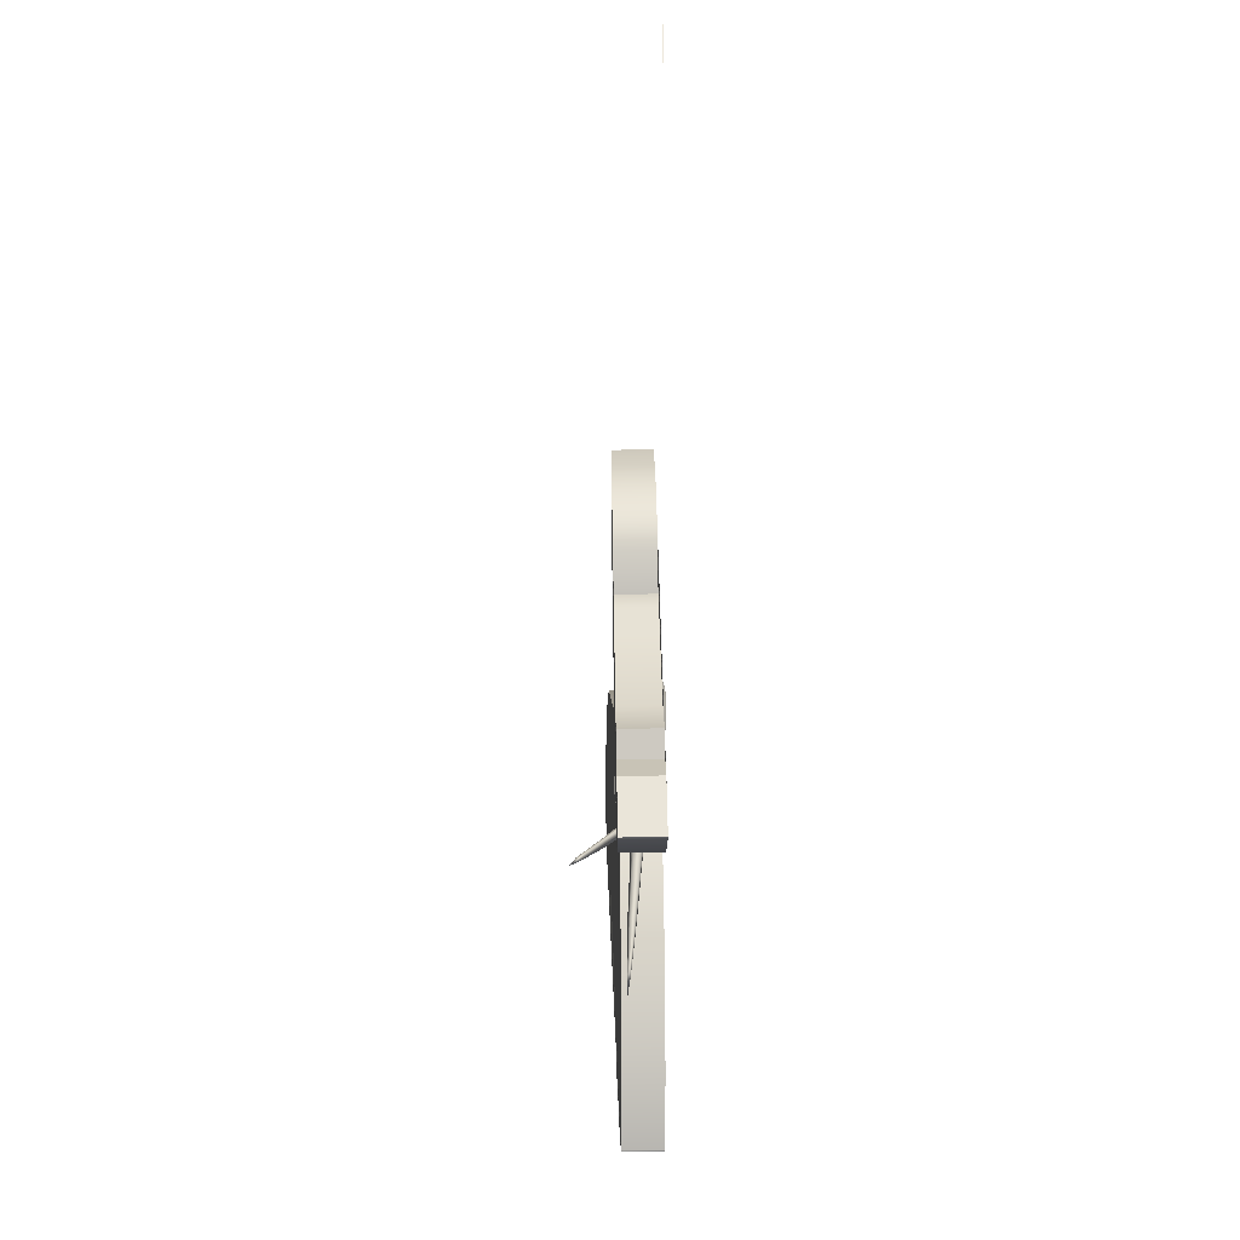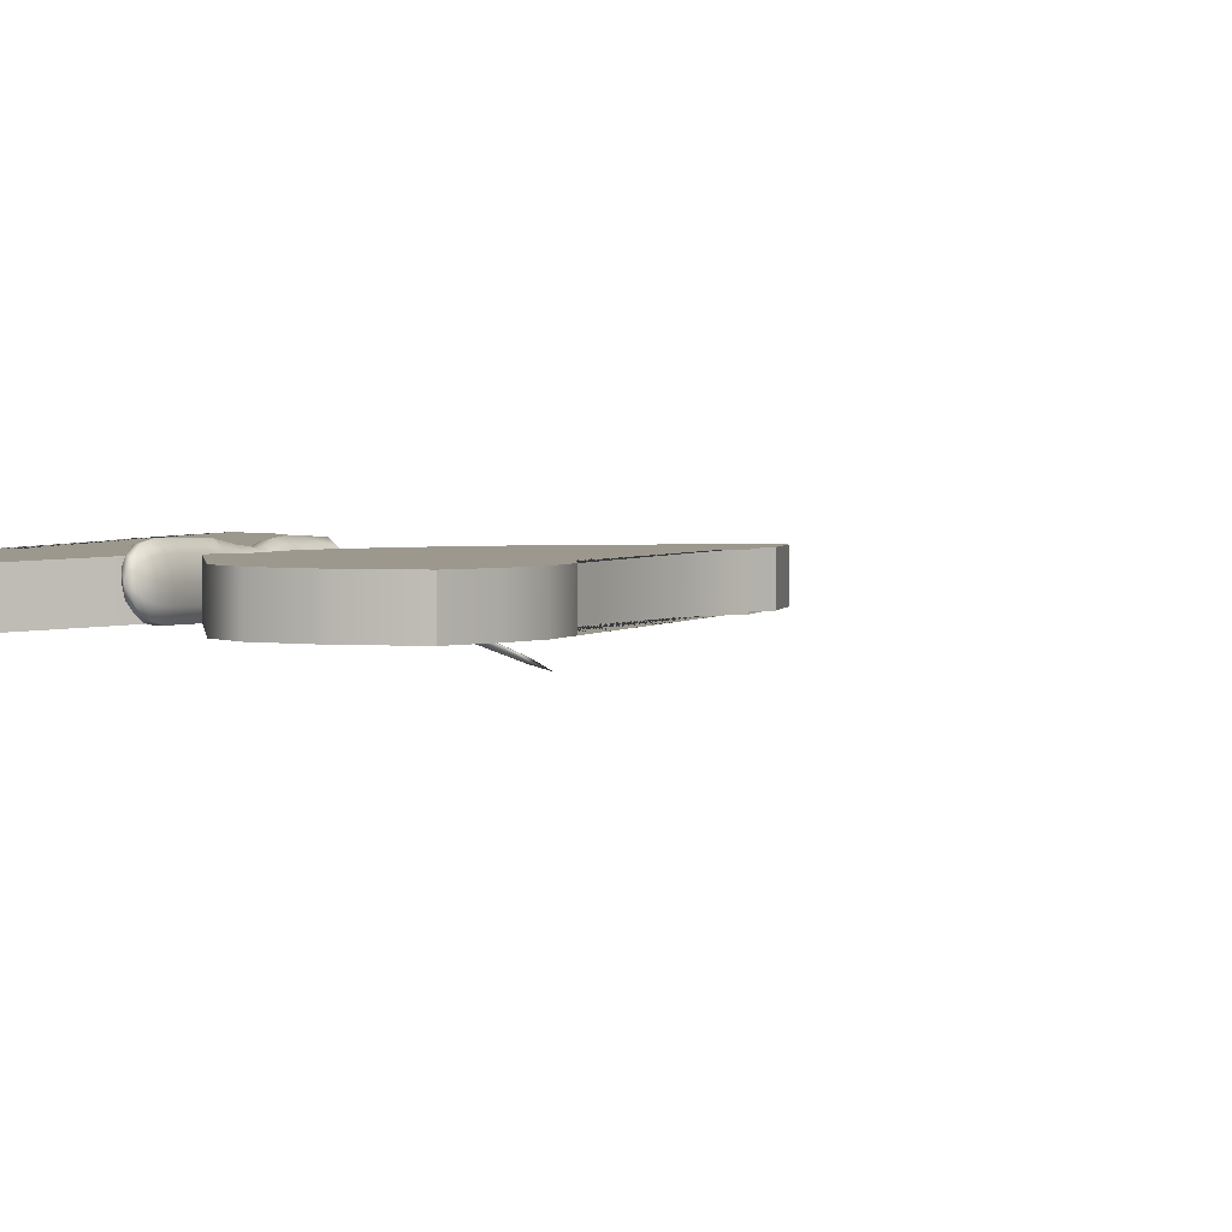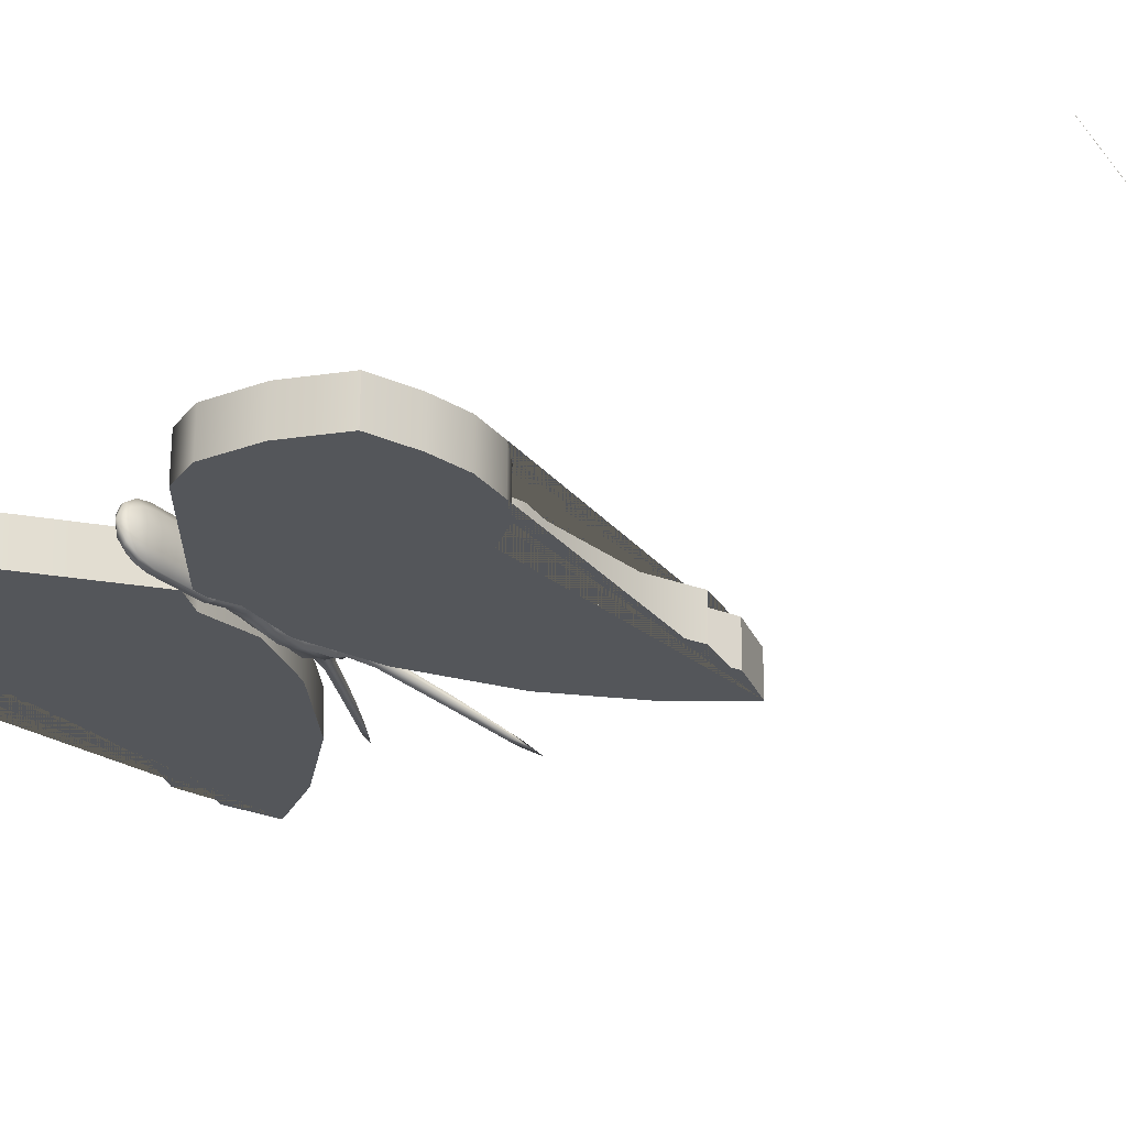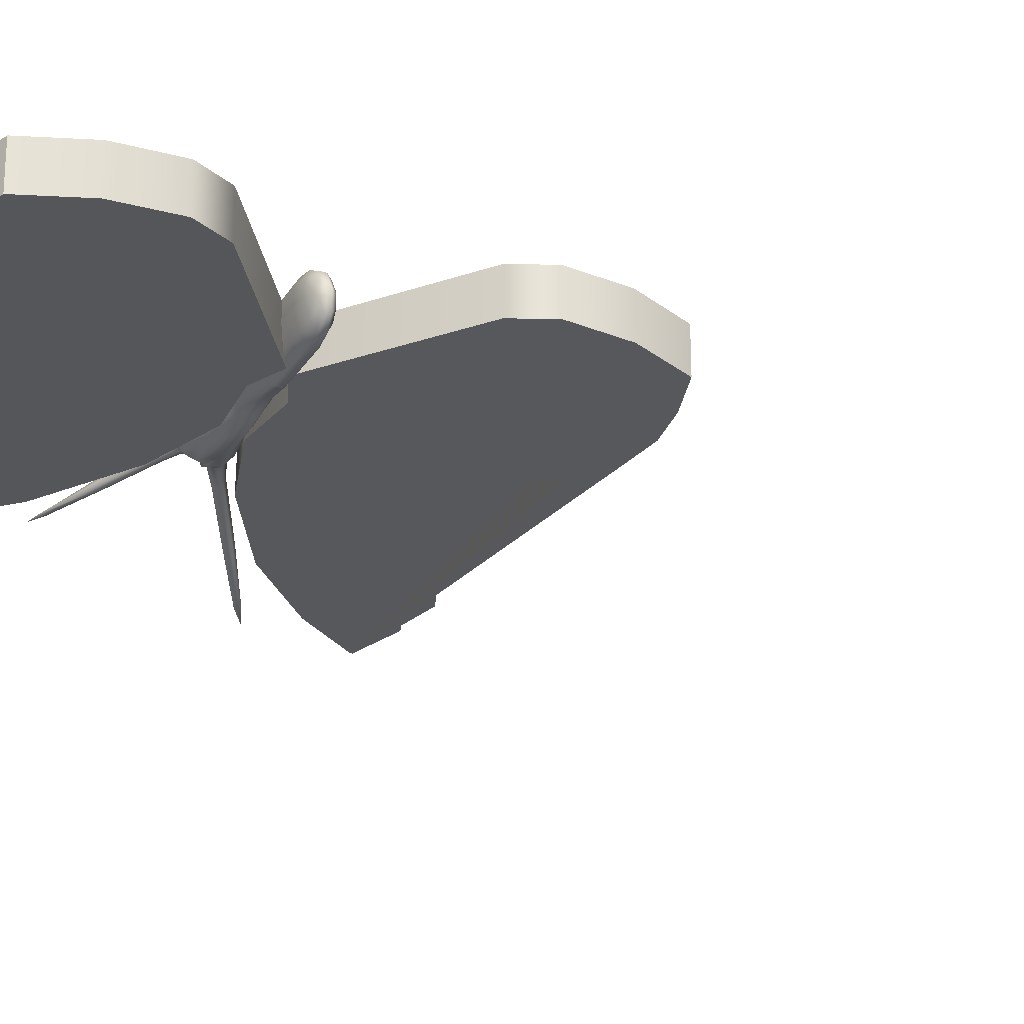
<metadata>
{"format":"obj","ext":"obj","renderer":"f3d","projection":"perspective","resolution":1024,"background":"white","views":[{"elev":42.4,"azim":89.2,"up":"+Z"},{"elev":2.9,"azim":-63.1,"up":"+Y"},{"elev":-25.3,"azim":-55.9,"up":"+Y"},{"elev":-27.9,"azim":-118.2,"up":"+Y"}]}
</metadata>
<code>
g default
v -3.25 -1.326 -0.7125
v -3.239 -1.147 -1.054
v -3.226 -0.4129 -1.17
v -3.229 -0.1371 -0.9002
v -3.243 -0.7015 -0.616
v -2.522 -1.412 -0.6835
v -2.505 -1.205 -1.062
v -2.49 -0.3855 -1.192
v -2.499 -0.07169 -0.8952
v -2.506 -0.7074 -0.5707
v -1.796 -1.416 -0.6686
v -1.756 -1.201 -1.051
v -1.742 -0.4124 -1.176
v -1.772 -0.08808 -0.8784
v -1.744 -0.7178 -0.5516
v -1.284 -1.378 -0.6403
v -1.322 -1.189 -1.077
v -1.309 -0.4463 -1.194
v -1.262 -0.1339 -0.8367
v -1.333 -0.7174 -0.5028
v -0.3285 -1.222 -0.5512
v -0.4047 -1.119 -1.134
v -0.3949 -0.5624 -1.222
v -0.312 -0.2876 -0.6987
v -0.3193 -0.7211 -0.4125
v 0.2448 -1.394 -0.5827
v 0.1888 -1.212 -1.095
v 0.2017 -0.4822 -1.21
v 0.2667 -0.1534 -0.7786
v 0.2787 -0.7237 -0.3621
v 1.058 -1.453 -0.5892
v 1.104 -1.237 -1.108
v 1.117 -0.4942 -1.225
v 1.082 -0.1271 -0.7986
v 0.8913 -0.7302 -0.3346
v -3.742 -0.7347 -0.8822
v 2.594 -0.8297 -0.7737
v 1.901 -1.163 -1.251
v 1.91 -0.636 -1.334
v 2.333 -0.8536 -0.9541
v 1.873 -0.2962 -0.6191
v 1.874 -0.579 -0.3475
v 2.337 -0.6485 -0.6575
v 1.85 -0.846 -0.2175
v 1.833 -1.363 -0.4766
v 2.464 -0.9173 -0.6526
v 2.647 -1.081 -1.387
v 2.652 -0.7812 -1.434
v 2.773 -0.9045 -1.227
v 2.608 -1.128 -0.03341
v 2.635 -1.348 -0.1948
v 2.779 -1.17 -0.2614
v 5.034 -1.179 -2.399
v 5.035 -1.082 -2.414
v 5.078 -1.115 -2.305
v 4.729 -2.16 1.208
v 4.746 -2.266 1.117
v 4.798 -2.182 1.077
v 1.044 -1.408 -0.8537
v 0.6338 -1.441 -0.5893
v 0.639 -0.4732 -1.219
v 0.8364 -0.8726 -1.242
v 0.6571 -0.1242 -0.7972
v 1.064 -0.2507 -1.036
v 0.6604 -0.7294 -0.3552
v 0.8092 -0.3431 -0.5328
v 0.7948 -1.156 -0.4044
v -3.568 -1.107 -0.7733
v -3.561 -0.9939 -0.9908
v -3.553 -0.5279 -1.064
v -3.554 -0.3531 -0.8924
v -3.564 -0.711 -0.7125
v 2.108 -1.139 -1.007
v 2.076 -1.231 -0.7016
v 5.367 -1.166 -2.591
v 5.412 -1.111 -2.499
v 5.41 -1.191 -2.486
v 2.091 -0.4077 -0.8317
v 2.118 -0.5909 -1.094
v 1.773 -0.3779 -0.4355
v 2.199 -0.724 -0.4954
v 2.23 -0.4536 -0.7574
v 5.025 -2.369 1.381
v 5.091 -2.391 1.256
v 5.075 -2.289 1.343
v 1.868 -0.6202 -1.351
v 1.82 -0.9086 -1.36
v 1.858 -1.182 -1.262
v 2.344 -0.8522 -0.9442
v 2.166 -0.6612 -1.123
v 2.158 -1.083 -1.056
v 1.809 -0.6258 -0.2338
v 1.807 -0.1712 -0.6703
v 2.234 -0.7742 -0.4629
v 2.481 -0.7184 -0.6941
v 1.786 -1.397 -0.4768
v 1.748 -1.141 -0.2857
v 1.805 -0.8301 -0.2016
v 2.478 -0.907 -0.6643
v 2.27 -1.196 -0.6725
v 2.244 -0.7835 -0.4646
v 2.078 -0.6856 -1.28
v 2.623 -0.9367 -1.448
v 2.07 -1.105 -1.214
v 2.361 -0.8619 -1.004
v 2.727 -0.7985 -1.319
v 2.722 -1.032 -1.282
v 2.102 -1.258 -0.4707
v 2.59 -1.251 -0.08463
v 2.072 -0.8902 -0.26
v 2.425 -0.9496 -0.544
v 2.727 -1.285 -0.267
v 2.705 -1.109 -0.1379
v 4.035 -0.9321 -2.008
v 4.031 -1.162 -1.971
v 4.103 -1.023 -1.826
v 3.863 -1.883 0.5572
v 3.837 -1.713 0.7022
v 3.947 -1.749 0.4928
v -3.231 -1.356 -0.882
v -2.88 -1.202 -1.07
v -2.516 -1.424 -0.872
v -2.892 -1.405 -0.689
v -3.216 -0.7889 -1.166
v -2.866 -0.3778 -1.2
v -2.495 -0.8034 -1.178
v -3.21 -0.1612 -1.071
v -2.869 -0.06723 -0.9003
v -2.493 -0.1188 -1.078
v -3.22 -0.3404 -0.7263
v -2.885 -0.7019 -0.5788
v -2.502 -0.3123 -0.702
v -3.233 -1.079 -0.6095
v -2.516 -1.124 -0.5739
v -2.132 -1.203 -1.057
v -1.783 -1.42 -0.8599
v -2.167 -1.415 -0.6767
v -2.117 -0.3987 -1.184
v -1.742 -0.8147 -1.165
v -2.143 -0.07863 -0.8878
v -1.76 -0.1437 -1.061
v -2.123 -0.7127 -0.5613
v -1.756 -0.3247 -0.6837
v -1.77 -1.132 -0.5562
v -1.375 -1.203 -1.043
v -1.298 -1.389 -0.86
v -1.382 -1.416 -0.6597
v -1.361 -0.4213 -1.167
v -1.325 -0.827 -1.196
v -1.359 -0.1001 -0.8674
v -1.276 -0.1904 -1.049
v -1.38 -0.7229 -0.5426
v -1.298 -0.3514 -0.6326
v -1.312 -1.107 -0.5133
v -0.8408 -1.139 -1.068
v -0.3667 -1.249 -0.8431
v -0.7745 -1.287 -0.6183
v -0.8297 -0.5075 -1.168
v -0.4135 -0.8543 -1.266
v -0.7558 -0.2304 -0.7852
v -0.3508 -0.35 -0.9851
v -0.8057 -0.728 -0.511
v -0.3092 -0.4453 -0.507
v -0.3193 -1.013 -0.4174
v -0.1083 -1.155 -1.112
v 0.2137 -1.408 -0.8475
v -0.0322 -1.29 -0.5625
v -0.09727 -0.5308 -1.21
v 0.1856 -0.858 -1.223
v -0.01355 -0.2361 -0.7289
v 0.2347 -0.2205 -1.035
v -0.002517 -0.7231 -0.3897
v 0.28 -0.3619 -0.521
v 0.2667 -1.117 -0.4018
v 0.6255 -1.238 -1.098
v -2.888 -1.419 -0.878
v -2.872 -0.7981 -1.186
v -2.865 -0.1124 -1.084
v -2.877 -0.3079 -0.7086
v -2.891 -1.117 -0.5808
v -2.155 -1.423 -0.8663
v -2.118 -0.8091 -1.171
v -2.132 -0.1304 -1.07
v -2.131 -0.3177 -0.6934
v -2.145 -1.129 -0.5654
v -1.379 -1.42 -0.8515
v -1.368 -0.82 -1.156
v -1.357 -0.1553 -1.051
v -1.369 -0.3339 -0.6736
v -1.383 -1.133 -0.5473
v -0.8038 -1.303 -0.842
v -0.8487 -0.8334 -1.183
v -0.7857 -0.2838 -1.003
v -0.7784 -0.4155 -0.6119
v -0.7898 -1.057 -0.5105
v -0.07252 -1.312 -0.8409
v -0.1159 -0.8555 -1.241
v -0.05461 -0.2998 -1.001
v 0.000241 -0.4138 -0.5107
v -0.0111 -1.055 -0.4095
v 0.6264 -1.45 -0.8536
v 0.6305 -0.8665 -1.227
v 0.6486 -0.1964 -1.052
v 0.6622 -0.3451 -0.5264
v 0.648 -1.148 -0.3996
v -3.505 -1.184 -0.8816
v -3.495 -0.7717 -1.089
v -3.49 -0.3155 -1.019
v -3.498 -0.4458 -0.7682
v -3.507 -0.9826 -0.6834
v 1.99 -1.266 -0.867
v 5.843 -1.195 -2.722
v 2.005 -0.4224 -1
v 1.981 -0.5019 -0.5347
v 5.458 -2.539 1.574
v 1.767 -0.9107 -1.379
v 2.156 -0.6471 -1.125
v 2.148 -1.096 -1.054
v 1.704 -0.3365 -0.4025
v 2.234 -0.7742 -0.4629
v 2.273 -0.4271 -0.8107
v 1.69 -1.153 -0.2735
v 2.105 -1.22 -0.6464
v 2.234 -0.7742 -0.4629
v 2.014 -0.902 -1.296
v 2.25 -0.7108 -1.127
v 2.244 -1.04 -1.075
v 2.019 -1.099 -0.3296
v 2.301 -1.146 -0.5568
v 2.278 -0.8523 -0.3883
v 4.017 -1.052 -2.023
v 4.077 -0.9467 -1.905
v 4.074 -1.118 -1.878
v 3.831 -1.808 0.6571
v 3.919 -1.836 0.4896
v 3.898 -1.7 0.6055
g pCylinder1
f 1 120 176 123
f 120 2 121 176
f 176 121 7 122
f 123 176 122 6
f 2 124 177 121
f 124 3 125 177
f 177 125 8 126
f 121 177 126 7
f 3 127 178 125
f 127 4 128 178
f 178 128 9 129
f 125 178 129 8
f 4 130 179 128
f 130 5 131 179
f 179 131 10 132
f 128 179 132 9
f 5 133 180 131
f 133 1 123 180
f 180 123 6 134
f 131 180 134 10
f 6 122 181 137
f 122 7 135 181
f 181 135 12 136
f 137 181 136 11
f 7 126 182 135
f 126 8 138 182
f 182 138 13 139
f 135 182 139 12
f 8 129 183 138
f 129 9 140 183
f 183 140 14 141
f 138 183 141 13
f 9 132 184 140
f 132 10 142 184
f 184 142 15 143
f 140 184 143 14
f 10 134 185 142
f 134 6 137 185
f 185 137 11 144
f 142 185 144 15
f 11 136 186 147
f 136 12 145 186
f 186 145 17 146
f 147 186 146 16
f 12 139 187 145
f 139 13 148 187
f 187 148 18 149
f 145 187 149 17
f 13 141 188 148
f 141 14 150 188
f 188 150 19 151
f 148 188 151 18
f 14 143 189 150
f 143 15 152 189
f 189 152 20 153
f 150 189 153 19
f 15 144 190 152
f 144 11 147 190
f 190 147 16 154
f 152 190 154 20
f 16 146 191 157
f 146 17 155 191
f 191 155 22 156
f 157 191 156 21
f 17 149 192 155
f 149 18 158 192
f 192 158 23 159
f 155 192 159 22
f 18 151 193 158
f 151 19 160 193
f 193 160 24 161
f 158 193 161 23
f 19 153 194 160
f 153 20 162 194
f 194 162 25 163
f 160 194 163 24
f 20 154 195 162
f 154 16 157 195
f 195 157 21 164
f 162 195 164 25
f 21 156 196 167
f 156 22 165 196
f 196 165 27 166
f 167 196 166 26
f 22 159 197 165
f 159 23 168 197
f 197 168 28 169
f 165 197 169 27
f 23 161 198 168
f 161 24 170 198
f 198 170 29 171
f 168 198 171 28
f 24 163 199 170
f 163 25 172 199
f 199 172 30 173
f 170 199 173 29
f 25 164 200 172
f 164 21 167 200
f 200 167 26 174
f 172 200 174 30
f 26 166 201 60
f 166 27 175 201
f 201 175 32 59
f 60 201 59 31
f 27 169 202 175
f 169 28 61 202
f 202 61 33 62
f 175 202 62 32
f 28 171 203 61
f 171 29 63 203
f 203 63 34 64
f 61 203 64 33
f 29 173 204 63
f 173 30 65 204
f 204 65 35 66
f 63 204 66 34
f 30 174 205 65
f 174 26 60 205
f 205 60 31 67
f 65 205 67 35
f 2 120 206 69
f 1 68 206 120
f 36 69 206 68
f 3 124 207 70
f 2 69 207 124
f 36 70 207 69
f 4 127 208 71
f 3 70 208 127
f 36 71 208 70
f 5 130 209 72
f 4 71 209 130
f 36 72 209 71
f 1 133 210 68
f 5 72 210 133
f 36 68 210 72
f 31 59 211 74
f 32 73 211 59
f 37 74 211 73
f 53 75 212 77
f 54 76 212 75
f 55 77 212 76
f 33 64 213 79
f 34 78 213 64
f 37 79 213 78
f 41 80 214 82
f 42 81 214 80
f 43 82 214 81
f 56 83 215 85
f 57 84 215 83
f 58 85 215 84
f 32 62 216 88
f 62 33 86 216
f 216 86 39 87
f 88 216 87 38
f 33 79 217 86
f 79 37 89 217
f 217 89 40 90
f 86 217 90 39
f 37 73 218 89
f 73 32 88 218
f 218 88 38 91
f 89 218 91 40
f 34 66 219 93
f 66 35 92 219
f 219 92 42 80
f 93 219 80 41
f 35 94 220 92
f 94 37 95 220
f 220 95 43 81
f 92 220 81 42
f 37 78 221 95
f 78 34 93 221
f 221 93 41 82
f 95 221 82 43
f 35 67 222 98
f 67 31 96 222
f 222 96 45 97
f 98 222 97 44
f 31 74 223 96
f 74 37 99 223
f 223 99 46 100
f 96 223 100 45
f 37 94 224 99
f 94 35 98 224
f 224 98 44 101
f 99 224 101 46
f 38 87 225 104
f 87 39 102 225
f 225 102 48 103
f 104 225 103 47
f 39 90 226 102
f 90 40 105 226
f 226 105 49 106
f 102 226 106 48
f 40 91 227 105
f 91 38 104 227
f 227 104 47 107
f 105 227 107 49
f 44 97 228 110
f 97 45 108 228
f 228 108 51 109
f 110 228 109 50
f 45 100 229 108
f 100 46 111 229
f 229 111 52 112
f 108 229 112 51
f 46 101 230 111
f 101 44 110 230
f 230 110 50 113
f 111 230 113 52
f 47 103 231 115
f 103 48 114 231
f 231 114 54 75
f 115 231 75 53
f 48 106 232 114
f 106 49 116 232
f 232 116 55 76
f 114 232 76 54
f 49 107 233 116
f 107 47 115 233
f 233 115 53 77
f 116 233 77 55
f 50 109 234 118
f 109 51 117 234
f 234 117 57 83
f 118 234 83 56
f 51 112 235 117
f 112 52 119 235
f 235 119 58 84
f 117 235 84 57
f 52 113 236 119
f 113 50 118 236
f 236 118 56 85
f 119 236 85 58
g default
v 7.698 -0.3786 4.979
v 7.694 -0.3783 4.917
v 6.711 -0.3704 3.405
v 4.947 -0.3609 1.612
v 2.593 -0.353 0.1501
v 0.6054 -0.3492 -0.5191
v -0.9432 -0.3496 -0.3885
v -1.789 -0.3476 -0.764
v -5.209 -0.359 1.584
v -5.652 -0.3635 2.467
v -5.584 -0.3709 3.901
v -5.064 -0.3782 5.311
v -3.916 -0.3805 5.728
v -2.879 -0.3817 5.927
v -1.827 -0.3814 5.838
v -1.081 -0.3794 5.417
v -0.419 -0.3754 4.622
v 0.2234 -0.3763 4.778
v 1.01 -0.3759 4.673
v 3.633 -0.3774 4.882
v 4.943 -0.3807 5.471
v 5.42 -0.3784 5.006
v 6.277 -0.3804 5.367
v 6.277 -1.448 5.362
v 7.698 -1.446 4.973
v 5.42 -1.446 5.001
v 4.943 -1.448 5.465
v 3.633 -1.445 4.876
v 1.01 -1.444 4.668
v 0.2232 -1.444 4.772
v -0.4192 -1.443 4.616
v -1.082 -1.447 5.412
v -1.827 -1.449 5.832
v -2.879 -1.449 5.921
v -3.916 -1.448 5.723
v -5.064 -1.446 5.306
v -5.584 -1.438 3.895
v -5.652 -1.431 2.461
v -5.209 -1.427 1.578
v -1.79 -1.415 -0.7694
v -0.9434 -1.417 -0.394
v 0.6052 -1.417 -0.5246
v 2.592 -1.421 0.1446
v 4.947 -1.429 1.607
v 6.711 -1.438 3.399
v 7.694 -1.446 4.912
g pPlane1
f 261 260 262 263 264 265 266 267 268 269 270 271 272 273 274 275 276 277 278 279 280 281 282
f 237 238 239 240 241 242 243 244 245 246 247 248 249 250 251 252 253 254 255 256 257 258 259
f 237 259 260 261
f 259 258 262 260
f 258 257 263 262
f 257 256 264 263
f 256 255 265 264
f 255 254 266 265
f 254 253 267 266
f 253 252 268 267
f 252 251 269 268
f 251 250 270 269
f 250 249 271 270
f 249 248 272 271
f 248 247 273 272
f 247 246 274 273
f 246 245 275 274
f 245 244 276 275
f 244 243 277 276
f 243 242 278 277
f 242 241 279 278
f 241 240 280 279
f 240 239 281 280
f 239 238 282 281
f 238 237 261 282
g default
v 7.66 -1.372 -6.381
v 7.655 -1.37 -6.32
v 6.633 -1.345 -4.834
v 4.822 -1.328 -3.088
v 2.43 -1.331 -1.688
v 0.4264 -1.351 -1.07
v -1.118 -1.385 -1.241
v -1.974 -1.391 -0.8875
v -5.329 -1.528 -3.322
v -5.749 -1.562 -4.216
v -5.643 -1.603 -5.647
v -5.086 -1.634 -7.042
v -3.928 -1.624 -7.43
v -2.886 -1.609 -7.601
v -1.837 -1.586 -7.485
v -1.103 -1.559 -7.046
v -0.4619 -1.522 -6.234
v 0.1843 -1.514 -6.373
v 0.968 -1.495 -6.248
v 3.595 -1.45 -6.389
v 4.92 -1.441 -6.944
v 5.384 -1.418 -6.467
v 6.25 -1.412 -6.806
v 6.23 -0.3447 -6.838
v 7.64 -0.3052 -6.413
v 5.364 -0.351 -6.499
v 4.9 -0.3741 -6.976
v 3.575 -0.3827 -6.421
v 0.9477 -0.4285 -6.28
v 0.164 -0.4471 -6.405
v -0.4821 -0.4552 -6.265
v -1.123 -0.4917 -7.077
v -1.857 -0.5188 -7.517
v -2.906 -0.5423 -7.633
v -3.948 -0.5569 -7.461
v -5.107 -0.5674 -7.074
v -5.663 -0.5362 -5.679
v -5.769 -0.4954 -4.248
v -5.35 -0.4607 -3.354
v -1.994 -0.324 -0.9195
v -1.138 -0.3183 -1.273
v 0.4061 -0.2838 -1.102
v 2.41 -0.2642 -1.72
v 4.802 -0.2606 -3.12
v 6.612 -0.2784 -4.866
v 7.635 -0.3034 -6.351
g pasted__pPlane1 group3
f 307 306 308 309 310 311 312 313 314 315 316 317 318 319 320 321 322 323 324 325 326 327 328
f 283 284 285 286 287 288 289 290 291 292 293 294 295 296 297 298 299 300 301 302 303 304 305
f 283 305 306 307
f 305 304 308 306
f 304 303 309 308
f 303 302 310 309
f 302 301 311 310
f 301 300 312 311
f 300 299 313 312
f 299 298 314 313
f 298 297 315 314
f 297 296 316 315
f 296 295 317 316
f 295 294 318 317
f 294 293 319 318
f 293 292 320 319
f 292 291 321 320
f 291 290 322 321
f 290 289 323 322
f 289 288 324 323
f 288 287 325 324
f 287 286 326 325
f 286 285 327 326
f 285 284 328 327
f 284 283 307 328
g default
v -5.275 -0.2958 17.74
v -2.504 -0.354 17.53
v -5.275 -0.3059 17.74
v -2.504 -0.3641 17.53
g pasted__pasted__pasted__pPlane1 pasted__pasted__group pasted__group1 group2
f 330 329 331 332

</code>
